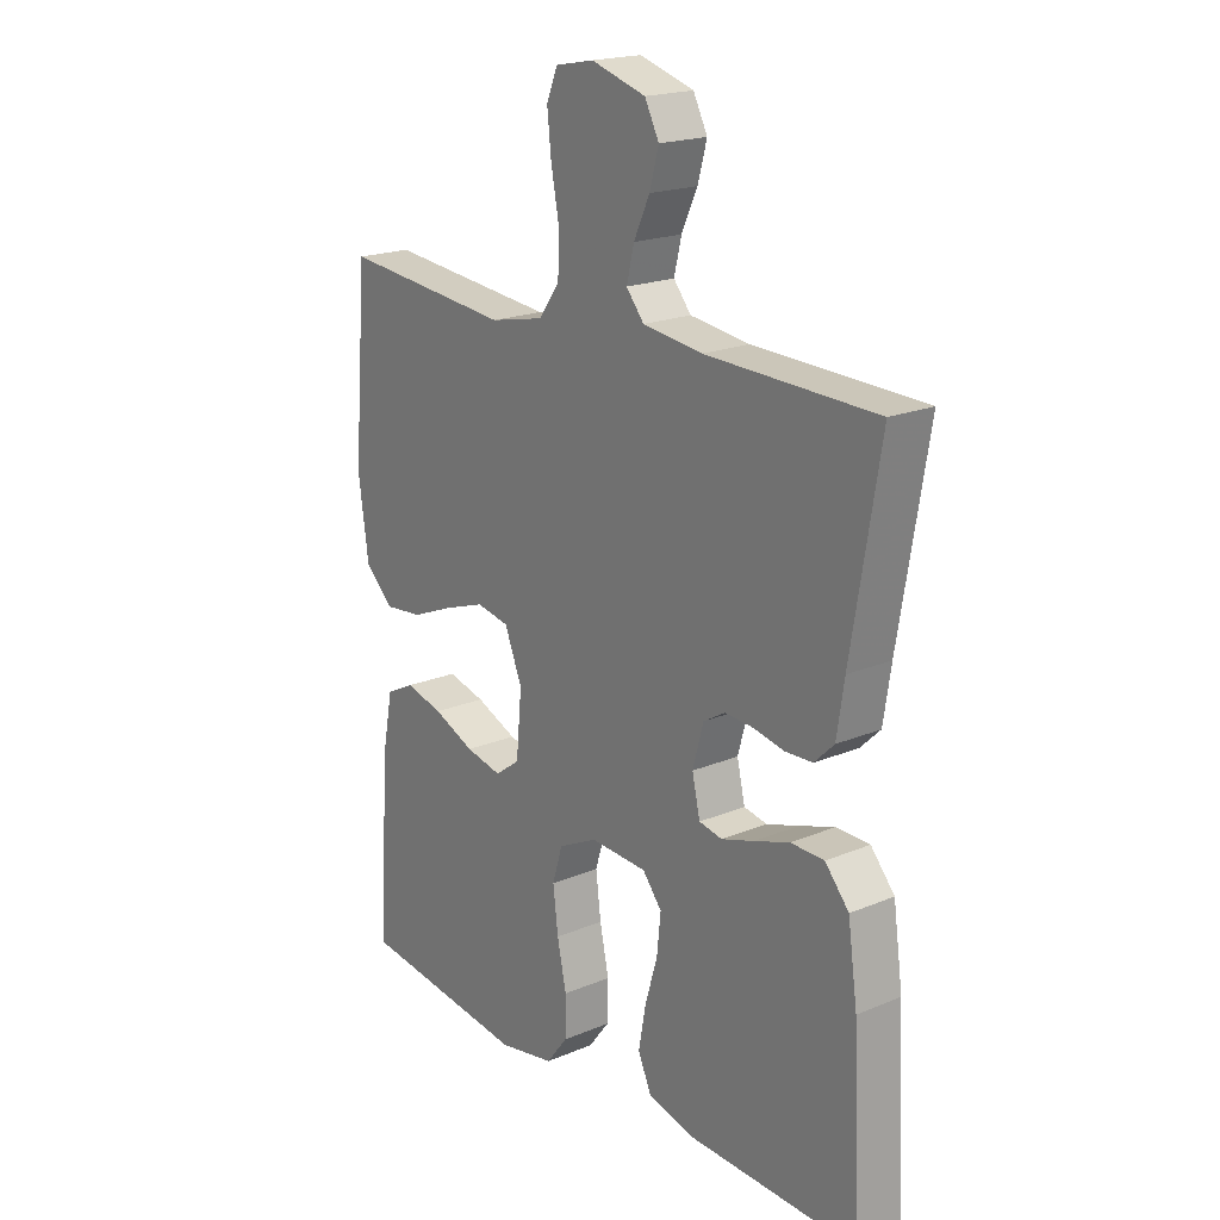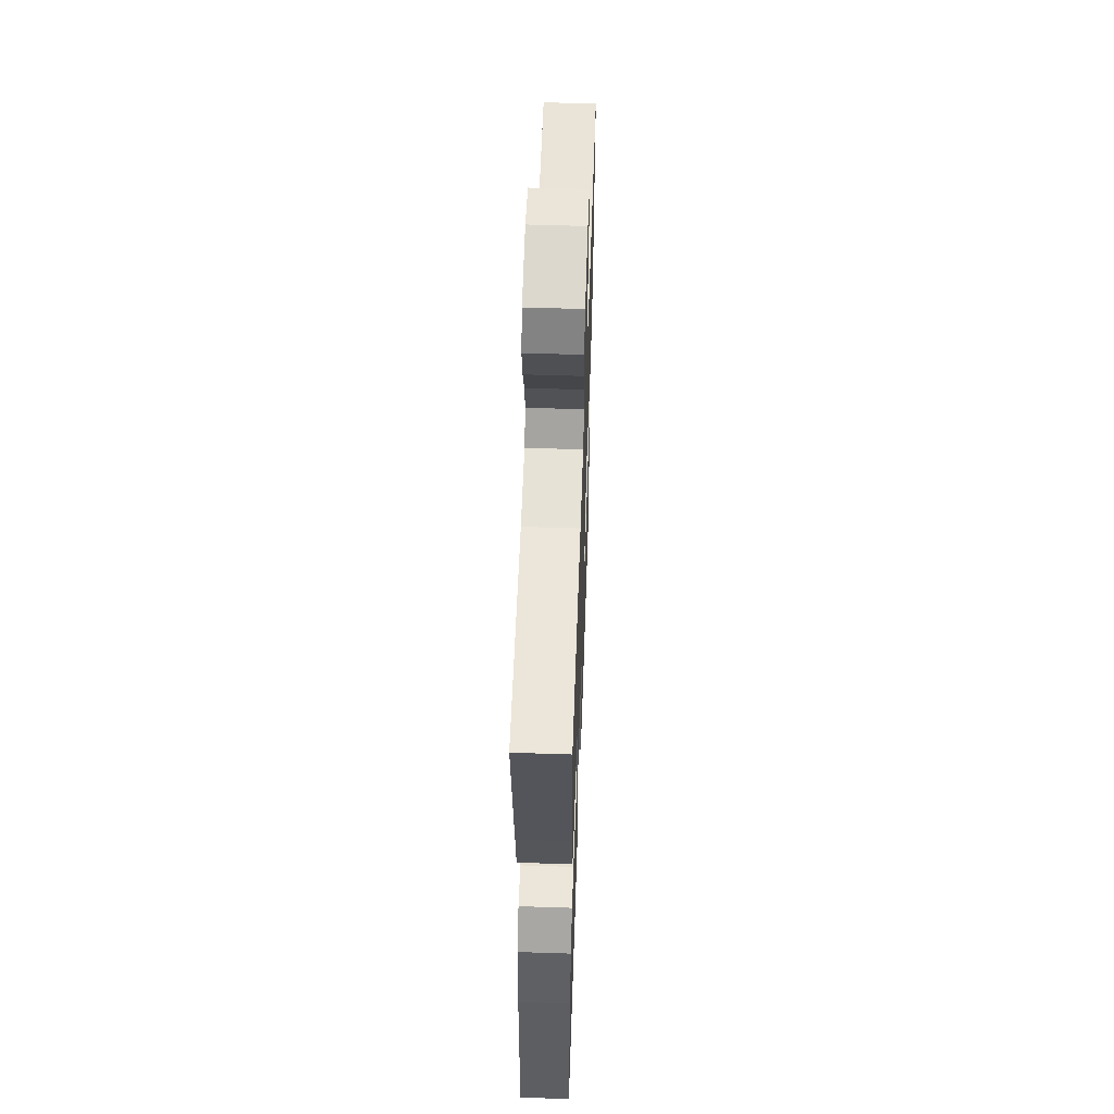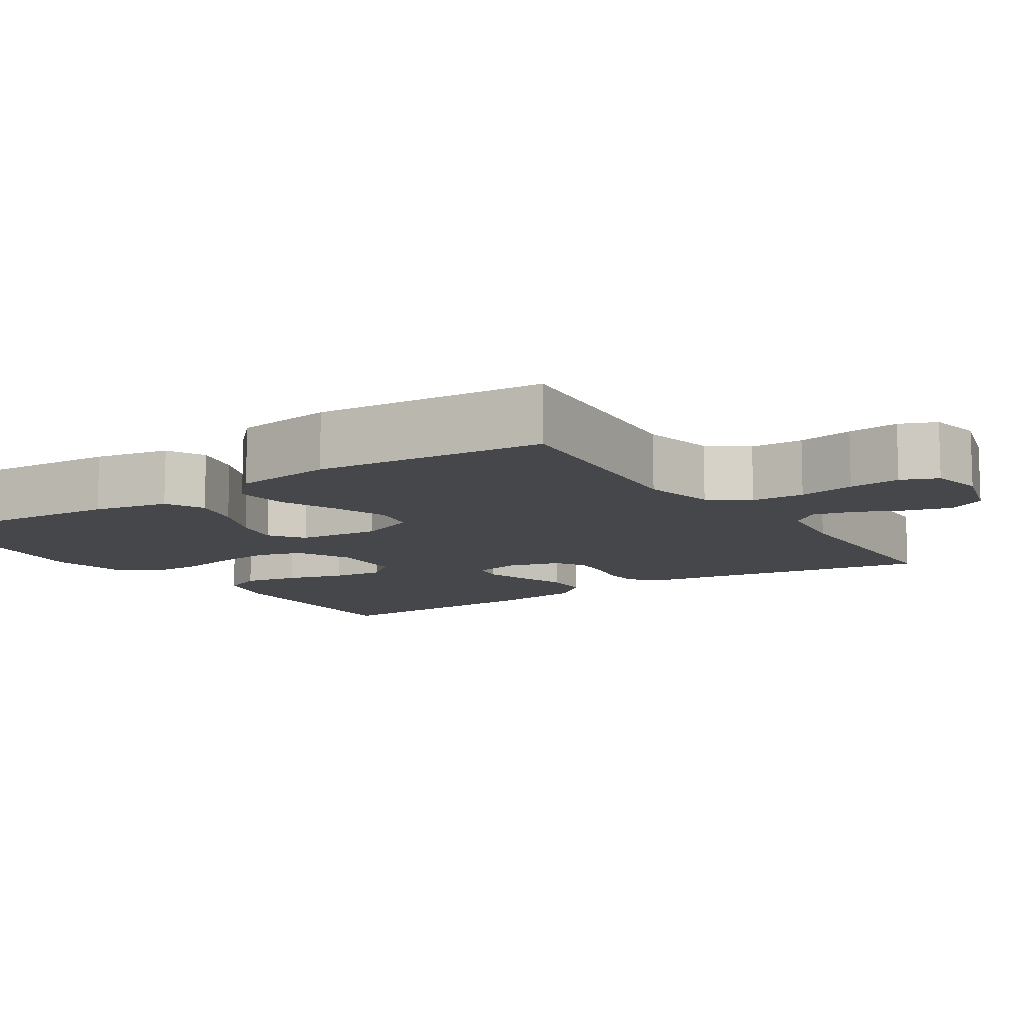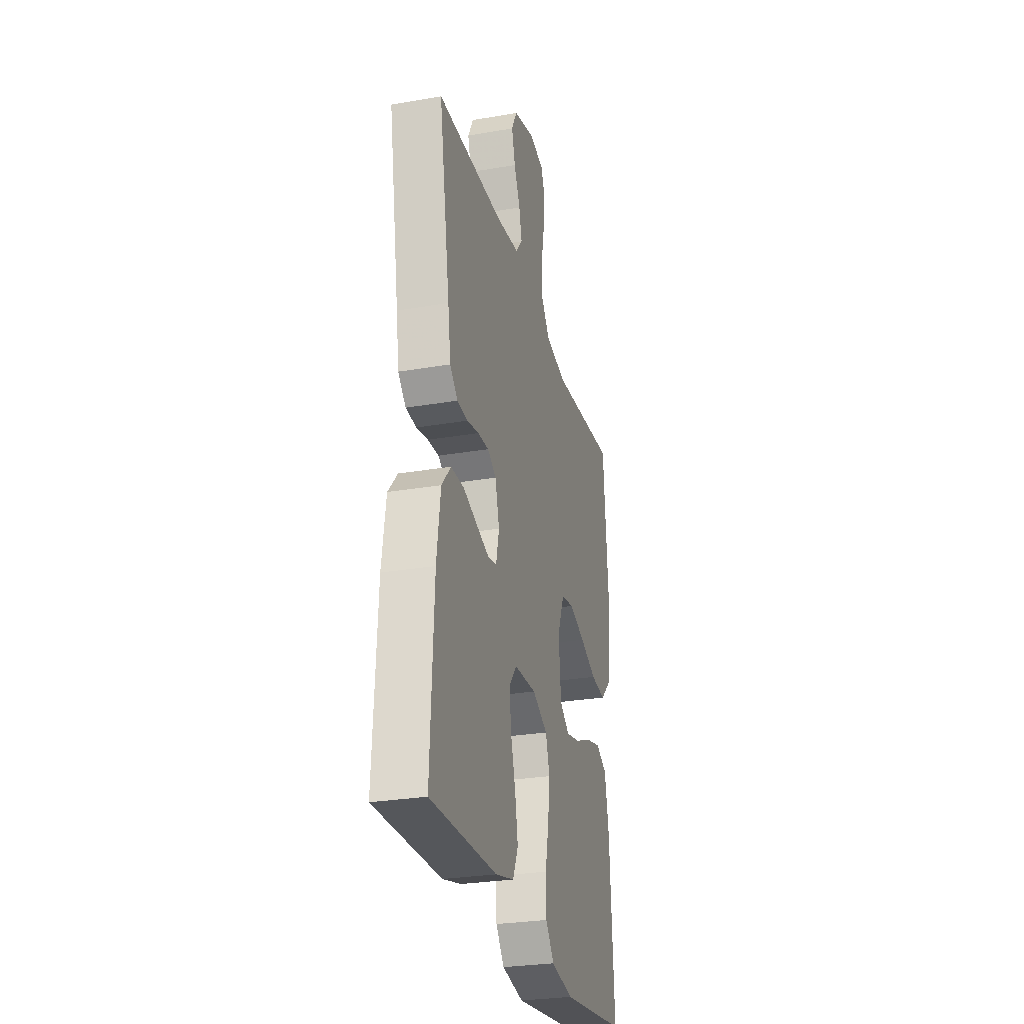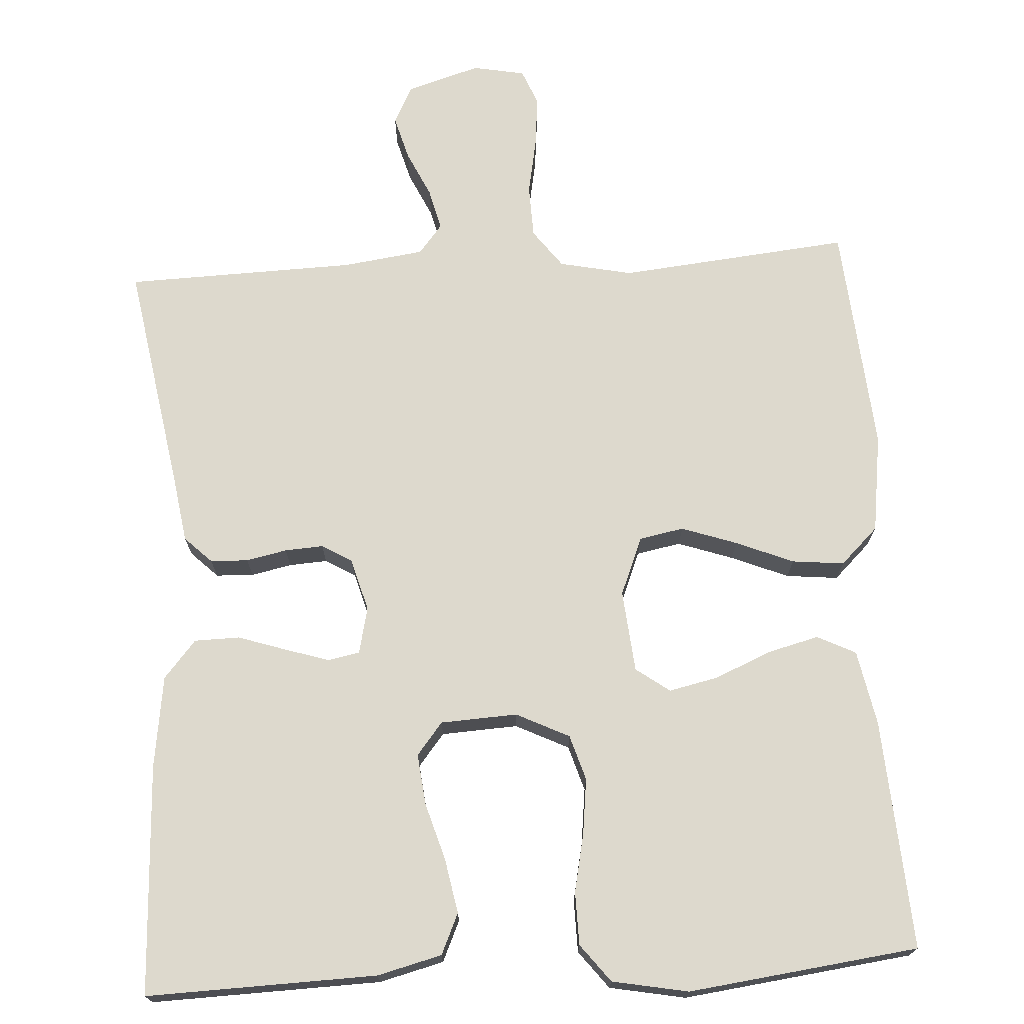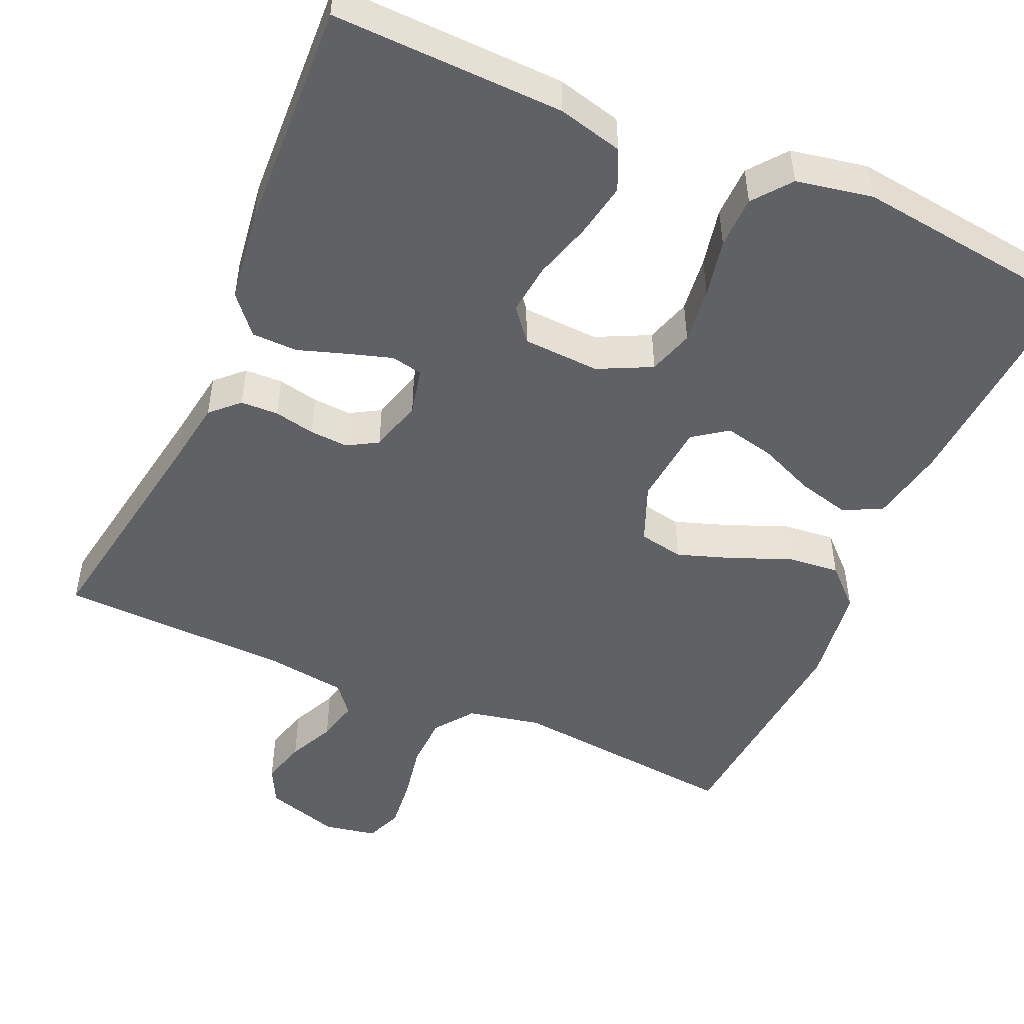
<metadata>
{"format":"obj","ext":"obj","renderer":"f3d","projection":"perspective","resolution":1024,"background":"white","views":[{"elev":19.6,"azim":52.2,"up":"+Z"},{"elev":55.6,"azim":92.0,"up":"+Z"},{"elev":-10.6,"azim":-56.6,"up":"+Y"},{"elev":-28.2,"azim":104.6,"up":"+Z"},{"elev":72.0,"azim":176.5,"up":"+Y"},{"elev":-49.4,"azim":156.1,"up":"+Y"}]}
</metadata>
<code>
v 0.5 0.07 0.5
v 0.45 0.07 0.2
v 0.437 0.07 0.114
v 0.402 0.07 0.08
v 0.353 0.07 0.078
v 0.3 0.07 0.089
v 0.25 0.07 0.092
v 0.211 0.07 0.069
v 0.192 0.07 0
v 0.206 0.07 -0.061
v 0.247 0.07 -0.069
v 0.304 0.07 -0.051
v 0.367 0.07 -0.03
v 0.426 0.07 -0.031
v 0.468 0.07 -0.08
v 0.485 0.07 -0.2
v 0.5 0.07 -0.5
v 0.2 0.07 -0.492
v 0.116 0.07 -0.471
v 0.092 0.07 -0.418
v 0.105 0.07 -0.347
v 0.127 0.07 -0.272
v 0.134 0.07 -0.206
v 0.1 0.07 -0.164
v 0 0.07 -0.159
v -0.069 0.07 -0.193
v -0.087 0.07 -0.252
v -0.078 0.07 -0.325
v -0.062 0.07 -0.401
v -0.063 0.07 -0.469
v -0.101 0.07 -0.518
v -0.2 0.07 -0.537
v -0.5 0.07 -0.5
v -0.481 0.07 -0.2
v -0.462 0.07 -0.102
v -0.412 0.07 -0.077
v -0.345 0.07 -0.094
v -0.272 0.07 -0.125
v -0.208 0.07 -0.139
v -0.164 0.07 -0.107
v -0.154 0.07 0
v -0.185 0.07 0.076
v -0.243 0.07 0.087
v -0.315 0.07 0.062
v -0.39 0.07 0.031
v -0.458 0.07 0.024
v -0.507 0.07 0.071
v -0.525 0.07 0.2
v -0.5 0.07 0.5
v -0.2 0.07 0.471
v -0.105 0.07 0.491
v -0.068 0.07 0.541
v -0.066 0.07 0.61
v -0.08 0.07 0.683
v -0.087 0.07 0.75
v -0.068 0.07 0.797
v 0 0.07 0.81
v 0.096 0.07 0.781
v 0.121 0.07 0.732
v 0.105 0.07 0.674
v 0.077 0.07 0.614
v 0.064 0.07 0.56
v 0.095 0.07 0.522
v 0.2 0.07 0.508
v 0.5 0 0.5
v 0.45 0 0.2
v 0.437 0 0.114
v 0.402 0 0.08
v 0.353 0 0.078
v 0.3 0 0.089
v 0.25 0 0.092
v 0.211 0 0.069
v 0.192 0 0
v 0.206 0 -0.061
v 0.247 0 -0.069
v 0.304 0 -0.051
v 0.367 0 -0.03
v 0.426 0 -0.031
v 0.468 0 -0.08
v 0.485 0 -0.2
v 0.5 0 -0.5
v 0.2 0 -0.492
v 0.116 0 -0.471
v 0.092 0 -0.418
v 0.105 0 -0.347
v 0.127 0 -0.272
v 0.134 0 -0.206
v 0.1 0 -0.164
v 0 0 -0.159
v -0.069 0 -0.193
v -0.087 0 -0.252
v -0.078 0 -0.325
v -0.062 0 -0.401
v -0.063 0 -0.469
v -0.101 0 -0.518
v -0.2 0 -0.537
v -0.5 0 -0.5
v -0.481 0 -0.2
v -0.462 0 -0.102
v -0.412 0 -0.077
v -0.345 0 -0.094
v -0.272 0 -0.125
v -0.208 0 -0.139
v -0.164 0 -0.107
v -0.154 0 0
v -0.185 0 0.076
v -0.243 0 0.087
v -0.315 0 0.062
v -0.39 0 0.031
v -0.458 0 0.024
v -0.507 0 0.071
v -0.525 0 0.2
v -0.5 0 0.5
v -0.2 0 0.471
v -0.105 0 0.491
v -0.068 0 0.541
v -0.066 0 0.61
v -0.08 0 0.683
v -0.087 0 0.75
v -0.068 0 0.797
v 0 0 0.81
v 0.096 0 0.781
v 0.121 0 0.732
v 0.105 0 0.674
v 0.077 0 0.614
v 0.064 0 0.56
v 0.095 0 0.522
v 0.2 0 0.508
f 59 60 61
f 58 59 61
f 57 58 61
f 56 57 61
f 55 56 61
f 54 55 61
f 53 54 61
f 52 53 61 62
f 51 52 62 63
f 48 49 50
f 47 48 50
f 46 47 50
f 45 46 50
f 44 45 50
f 51 63 64
f 50 51 64
f 44 50 64
f 43 44 64
f 36 37 38
f 35 36 38
f 34 35 38
f 33 34 38
f 32 33 38
f 31 32 38
f 30 31 38
f 29 30 38
f 28 29 38
f 27 28 38 39
f 26 27 39 40
f 20 21 22
f 19 20 22
f 18 19 22
f 17 18 22
f 16 17 22
f 15 16 22
f 14 15 22
f 13 14 22
f 12 13 22
f 11 12 22 23
f 10 11 23 24
f 4 5 6
f 3 4 6
f 2 3 6
f 2 6 7
f 1 2 7
f 64 1 7
f 43 64 7
f 42 43 7
f 25 26 40 41
f 25 41 42
f 24 25 42
f 10 24 42
f 9 10 42
f 42 7 8
f 8 9 42
f 125 124 123
f 125 123 122
f 125 122 121
f 125 121 120
f 125 120 119
f 125 119 118
f 125 118 117
f 126 125 117 116
f 127 126 116 115
f 114 113 112
f 114 112 111
f 114 111 110
f 114 110 109
f 114 109 108
f 128 127 115
f 128 115 114
f 128 114 108
f 128 108 107
f 102 101 100
f 102 100 99
f 102 99 98
f 102 98 97
f 102 97 96
f 102 96 95
f 102 95 94
f 102 94 93
f 102 93 92
f 103 102 92 91
f 104 103 91 90
f 86 85 84
f 86 84 83
f 86 83 82
f 86 82 81
f 86 81 80
f 86 80 79
f 86 79 78
f 86 78 77
f 86 77 76
f 87 86 76 75
f 88 87 75 74
f 70 69 68
f 70 68 67
f 70 67 66
f 71 70 66
f 71 66 65
f 71 65 128
f 71 128 107
f 71 107 106
f 105 104 90 89
f 106 105 89
f 106 89 88
f 106 88 74
f 106 74 73
f 72 71 106
f 106 73 72
f 1 65 66 2
f 2 66 67 3
f 3 67 68 4
f 4 68 69 5
f 5 69 70 6
f 6 70 71 7
f 7 71 72 8
f 8 72 73 9
f 9 73 74 10
f 10 74 75 11
f 11 75 76 12
f 12 76 77 13
f 13 77 78 14
f 14 78 79 15
f 15 79 80 16
f 16 80 81 17
f 17 81 82 18
f 18 82 83 19
f 19 83 84 20
f 20 84 85 21
f 21 85 86 22
f 22 86 87 23
f 23 87 88 24
f 24 88 89 25
f 25 89 90 26
f 26 90 91 27
f 27 91 92 28
f 28 92 93 29
f 29 93 94 30
f 30 94 95 31
f 31 95 96 32
f 32 96 97 33
f 33 97 98 34
f 34 98 99 35
f 35 99 100 36
f 36 100 101 37
f 37 101 102 38
f 38 102 103 39
f 39 103 104 40
f 40 104 105 41
f 41 105 106 42
f 42 106 107 43
f 43 107 108 44
f 44 108 109 45
f 45 109 110 46
f 46 110 111 47
f 47 111 112 48
f 48 112 113 49
f 49 113 114 50
f 50 114 115 51
f 51 115 116 52
f 52 116 117 53
f 53 117 118 54
f 54 118 119 55
f 55 119 120 56
f 56 120 121 57
f 57 121 122 58
f 58 122 123 59
f 59 123 124 60
f 60 124 125 61
f 61 125 126 62
f 62 126 127 63
f 63 127 128 64
f 64 128 65 1

</code>
